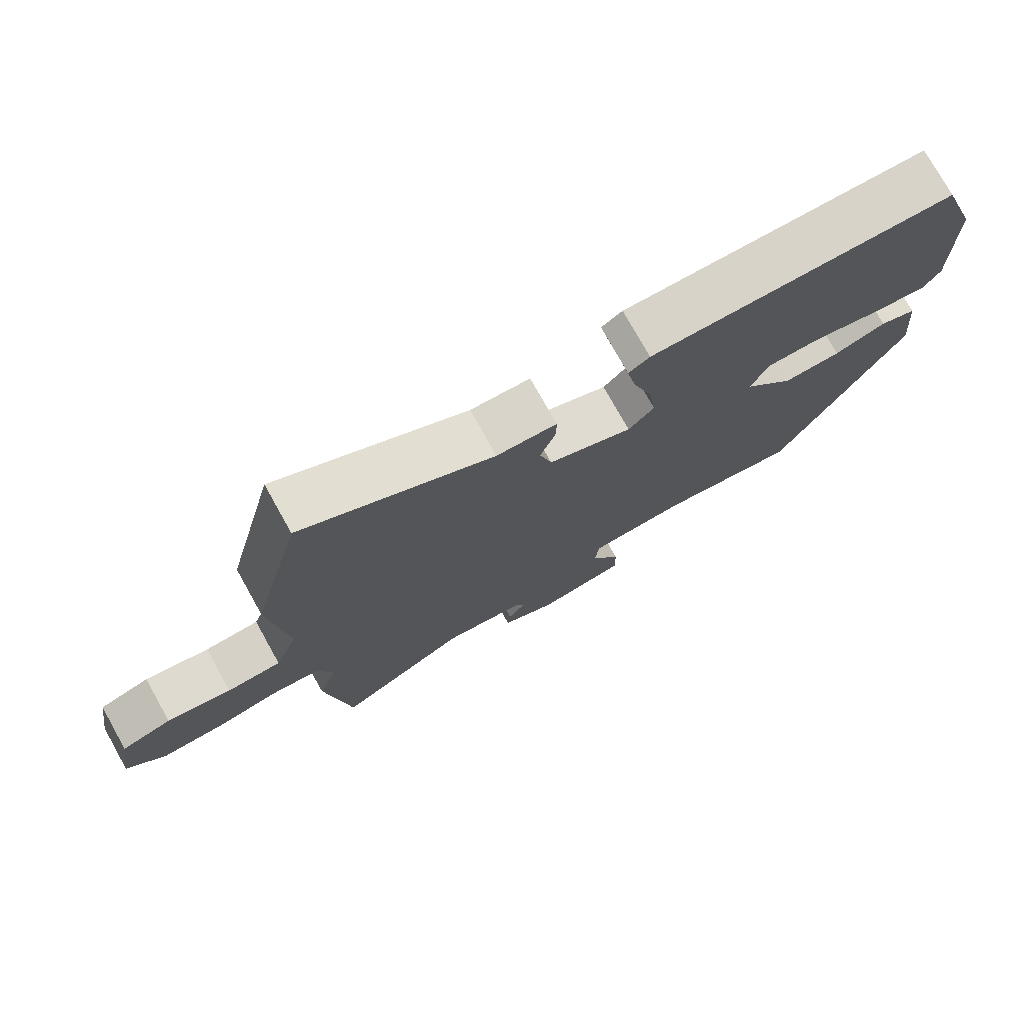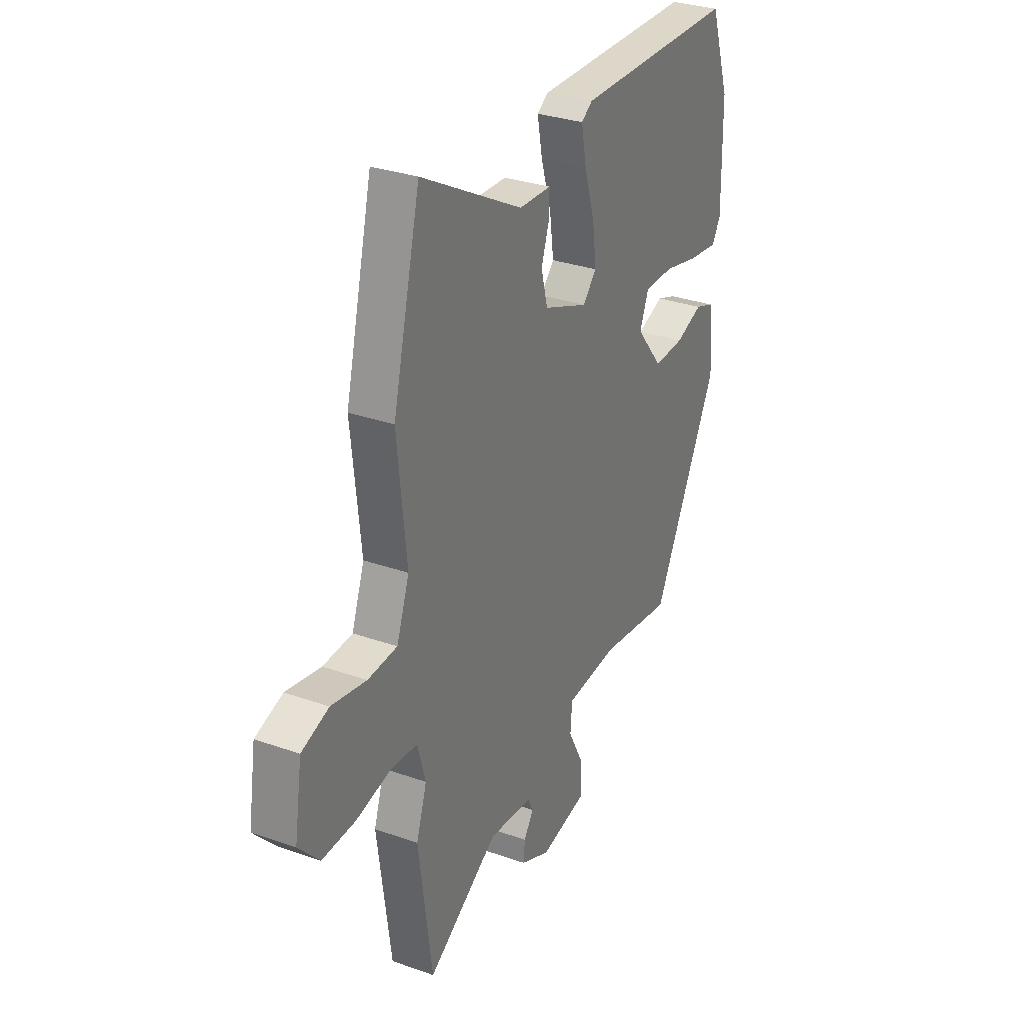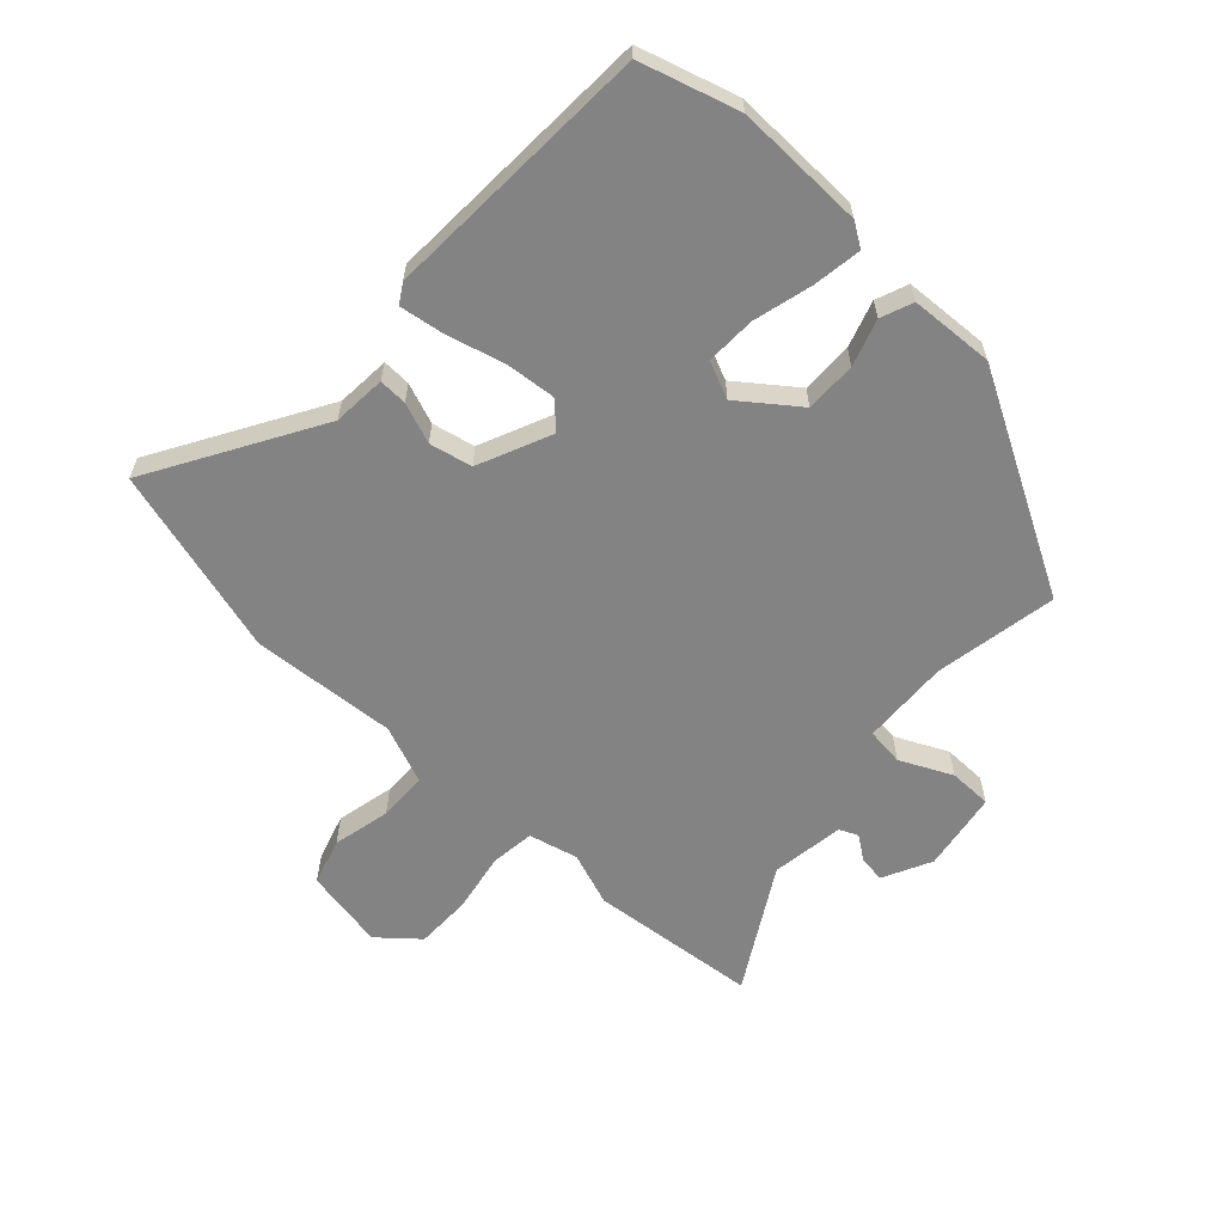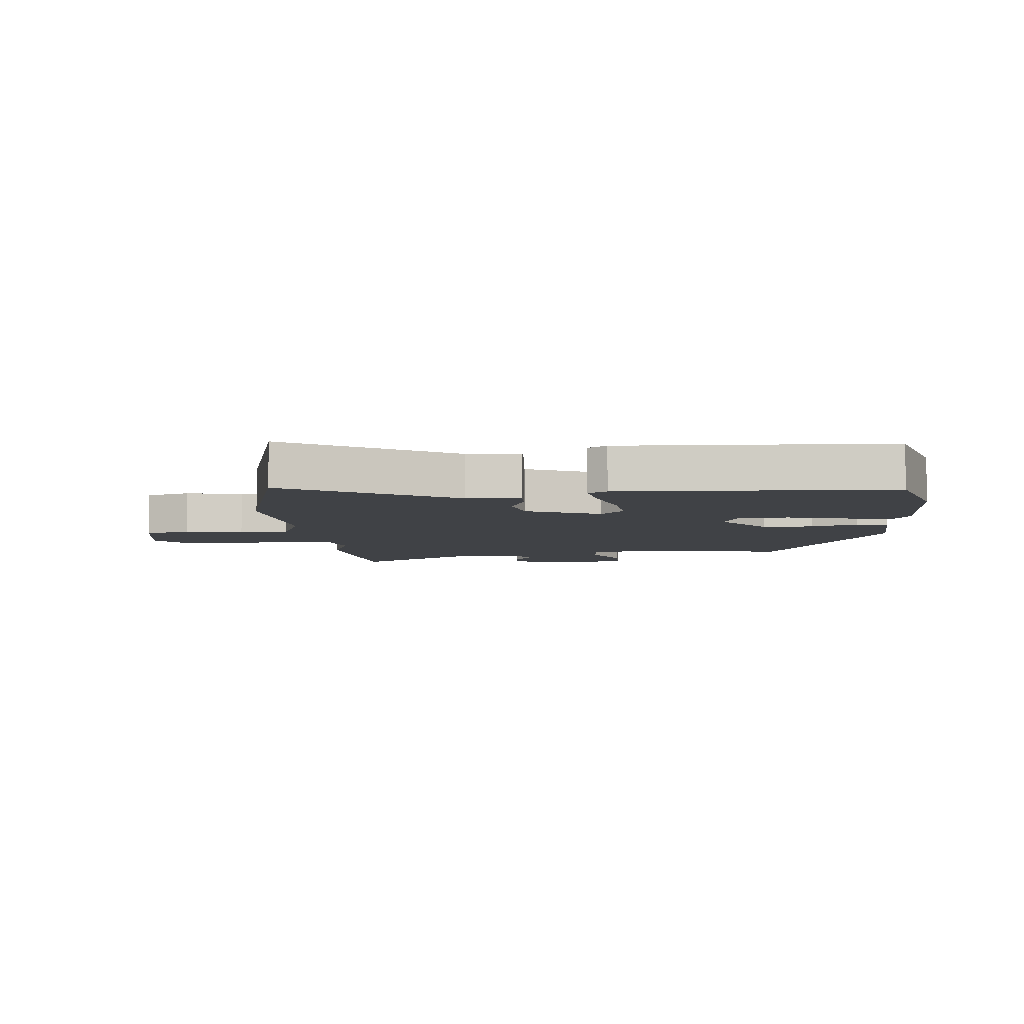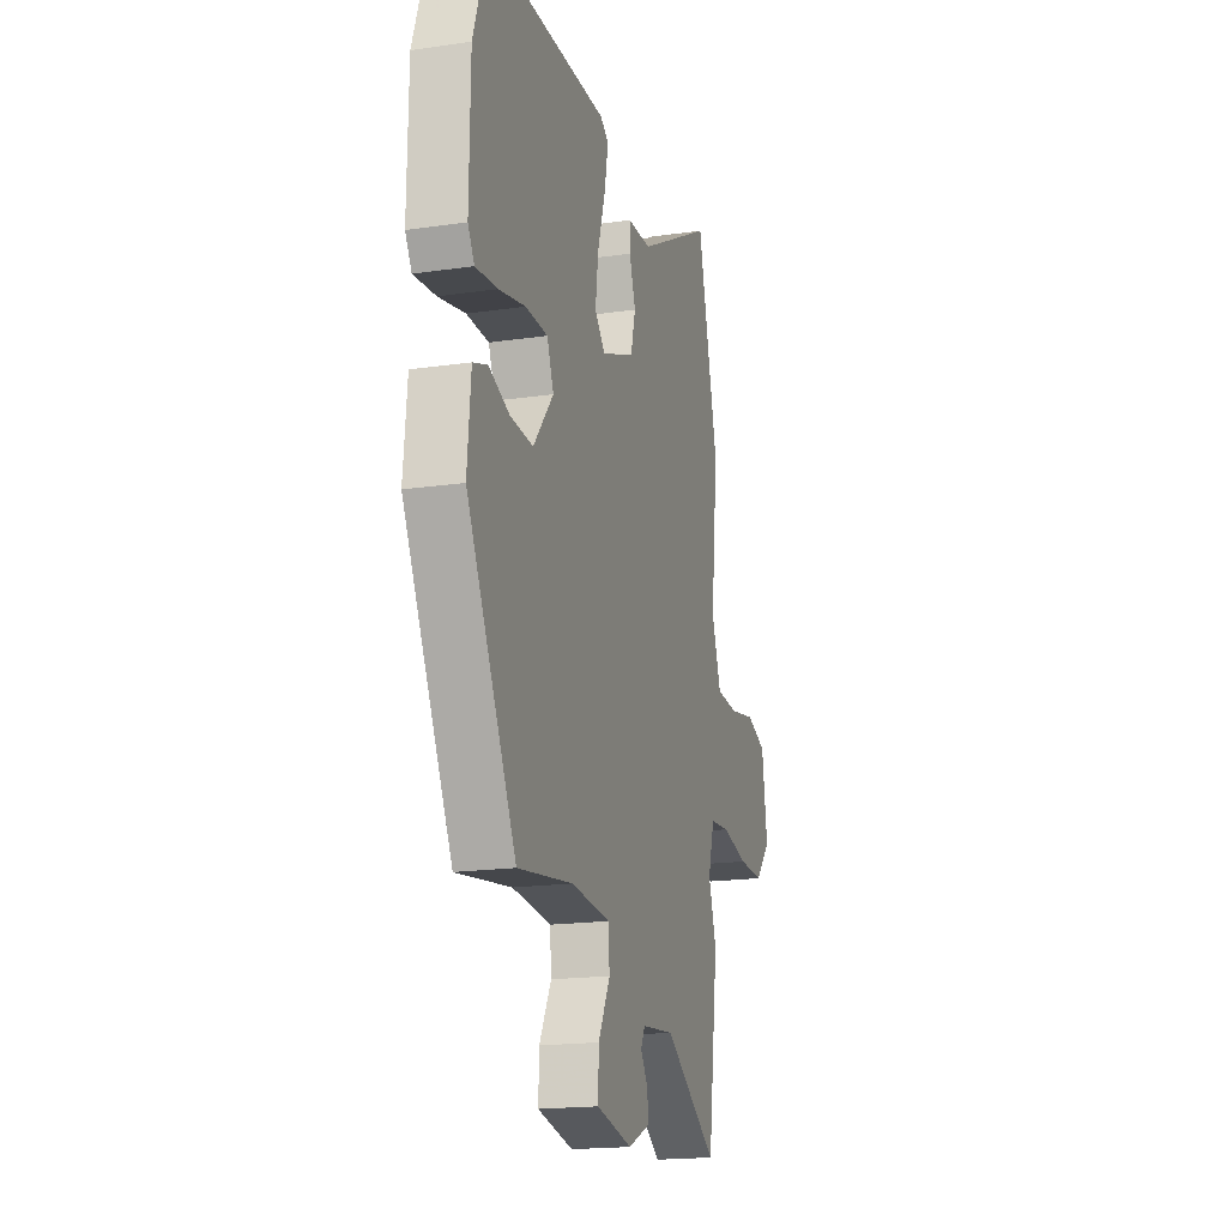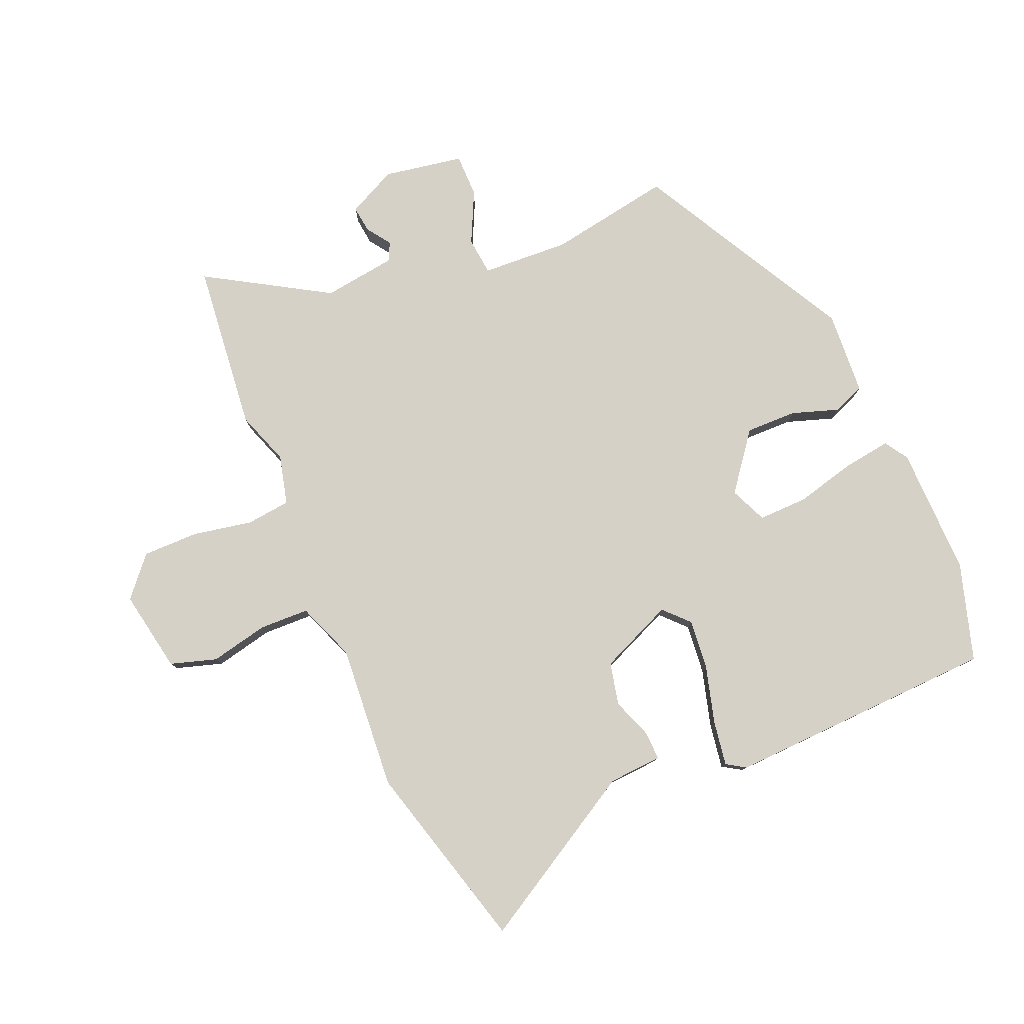
<metadata>
{"format":"obj","ext":"obj","renderer":"f3d","projection":"perspective","resolution":1024,"background":"white","views":[{"elev":76.3,"azim":-29.2,"up":"+Z"},{"elev":30.7,"azim":-63.0,"up":"+Z"},{"elev":-61.2,"azim":45.1,"up":"+Y"},{"elev":-6.3,"azim":3.4,"up":"+Y"},{"elev":-18.2,"azim":105.8,"up":"+Z"},{"elev":79.4,"azim":-24.7,"up":"+Y"}]}
</metadata>
<code>
v -0.476 0.07 -0.673
v -0.514 0.07 -0.394
v -0.485 0.07 -0.304
v -0.508 0.07 -0.223
v -0.582 0.07 -0.217
v -0.68 0.07 -0.239
v -0.773 0.07 -0.242
v -0.831 0.07 -0.179
v -0.81 0.07 -0.042
v -0.734 0.07 -0.016
v -0.637 0.07 -0.034
v -0.555 0.07 -0.029
v -0.52 0.07 0.069
v -0.546 0.07 0.309
v -0.47 0.07 0.624
v -0.187 0.07 0.471
v -0.098 0.07 0.468
v -0.098 0.07 0.421
v -0.121 0.07 0.353
v -0.103 0.07 0.283
v 0.021 0.07 0.234
v 0.059 0.07 0.276
v 0.048 0.07 0.359
v 0.019 0.07 0.453
v 0.005 0.07 0.527
v 0.036 0.07 0.548
v 0.485 0.07 0.544
v 0.539 0.07 0.384
v 0.542 0.07 0.169
v 0.518 0.07 0.129
v 0.437 0.07 0.138
v 0.338 0.07 0.16
v 0.256 0.07 0.159
v 0.231 0.07 0.097
v 0.306 0.07 0.005
v 0.391 0.07 0.009
v 0.467 0.07 0.037
v 0.521 0.07 0.018
v 0.534 0.07 -0.121
v 0.351 0.07 -0.483
v 0.146 0.07 -0.454
v 0.001 0.07 -0.466
v -0.004 0.07 -0.529
v 0.04 0.07 -0.613
v 0.042 0.07 -0.685
v -0.09 0.07 -0.712
v -0.172 0.07 -0.675
v -0.168 0.07 -0.631
v -0.141 0.07 -0.59
v -0.156 0.07 -0.56
v -0.278 0.07 -0.547
v -0.476 0 -0.673
v -0.514 0 -0.394
v -0.485 0 -0.304
v -0.508 0 -0.223
v -0.582 0 -0.217
v -0.68 0 -0.239
v -0.773 0 -0.242
v -0.831 0 -0.179
v -0.81 0 -0.042
v -0.734 0 -0.016
v -0.637 0 -0.034
v -0.555 0 -0.029
v -0.52 0 0.069
v -0.546 0 0.309
v -0.47 0 0.624
v -0.187 0 0.471
v -0.098 0 0.468
v -0.098 0 0.421
v -0.121 0 0.353
v -0.103 0 0.283
v 0.021 0 0.234
v 0.059 0 0.276
v 0.048 0 0.359
v 0.019 0 0.453
v 0.005 0 0.527
v 0.036 0 0.548
v 0.485 0 0.544
v 0.539 0 0.384
v 0.542 0 0.169
v 0.518 0 0.129
v 0.437 0 0.138
v 0.338 0 0.16
v 0.256 0 0.159
v 0.231 0 0.097
v 0.306 0 0.005
v 0.391 0 0.009
v 0.467 0 0.037
v 0.521 0 0.018
v 0.534 0 -0.121
v 0.351 0 -0.483
v 0.146 0 -0.454
v 0.001 0 -0.466
v -0.004 0 -0.529
v 0.04 0 -0.613
v 0.042 0 -0.685
v -0.09 0 -0.712
v -0.172 0 -0.675
v -0.168 0 -0.631
v -0.141 0 -0.59
v -0.156 0 -0.56
v -0.278 0 -0.547
f 46 47 48 49
f 44 45 46 49
f 43 44 49 50
f 42 43 50 51
f 38 39 40 41
f 36 37 38 41
f 35 36 41 42
f 34 35 42 51
f 29 30 31 32
f 29 32 33
f 28 29 33
f 27 28 33
f 26 27 33
f 23 24 25 26
f 22 23 26 33
f 21 22 33 34
f 16 17 18 19
f 16 19 20
f 13 14 15 16
f 12 13 16 20
f 8 9 10 11
f 8 11 12
f 5 6 7 8
f 4 5 8 12
f 3 4 12 20
f 20 21 34 51
f 3 20 51
f 1 2 3 51
f 100 99 98 97
f 100 97 96 95
f 101 100 95 94
f 102 101 94 93
f 92 91 90 89
f 92 89 88 87
f 93 92 87 86
f 102 93 86 85
f 83 82 81 80
f 84 83 80
f 84 80 79
f 84 79 78
f 84 78 77
f 77 76 75 74
f 84 77 74 73
f 85 84 73 72
f 70 69 68 67
f 71 70 67
f 67 66 65 64
f 71 67 64 63
f 62 61 60 59
f 63 62 59
f 59 58 57 56
f 63 59 56 55
f 71 63 55 54
f 102 85 72 71
f 102 71 54
f 102 54 53 52
f 1 52 53 2
f 2 53 54 3
f 3 54 55 4
f 4 55 56 5
f 5 56 57 6
f 6 57 58 7
f 7 58 59 8
f 8 59 60 9
f 9 60 61 10
f 10 61 62 11
f 11 62 63 12
f 12 63 64 13
f 13 64 65 14
f 14 65 66 15
f 15 66 67 16
f 16 67 68 17
f 17 68 69 18
f 18 69 70 19
f 19 70 71 20
f 20 71 72 21
f 21 72 73 22
f 22 73 74 23
f 23 74 75 24
f 24 75 76 25
f 25 76 77 26
f 26 77 78 27
f 27 78 79 28
f 28 79 80 29
f 29 80 81 30
f 30 81 82 31
f 31 82 83 32
f 32 83 84 33
f 33 84 85 34
f 34 85 86 35
f 35 86 87 36
f 36 87 88 37
f 37 88 89 38
f 38 89 90 39
f 39 90 91 40
f 40 91 92 41
f 41 92 93 42
f 42 93 94 43
f 43 94 95 44
f 44 95 96 45
f 45 96 97 46
f 46 97 98 47
f 47 98 99 48
f 48 99 100 49
f 49 100 101 50
f 50 101 102 51
f 51 102 52 1

</code>
